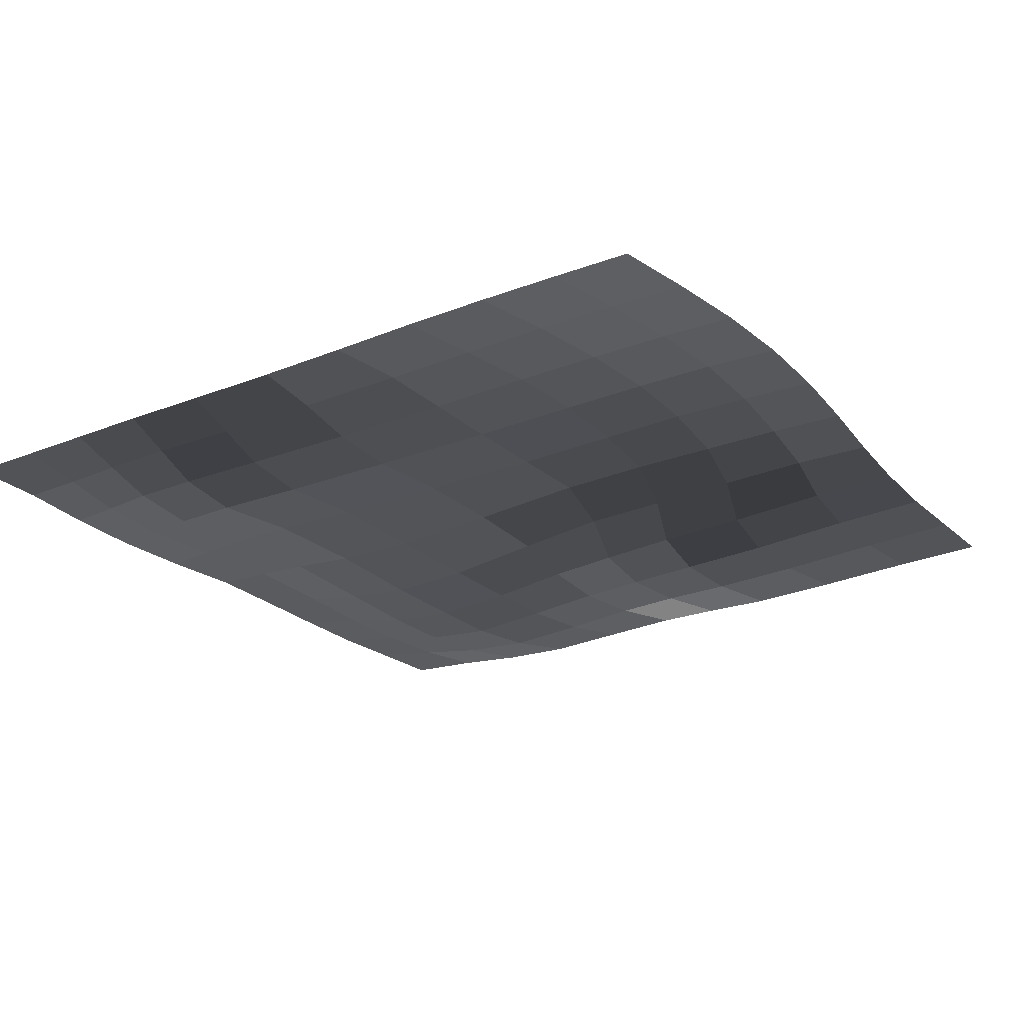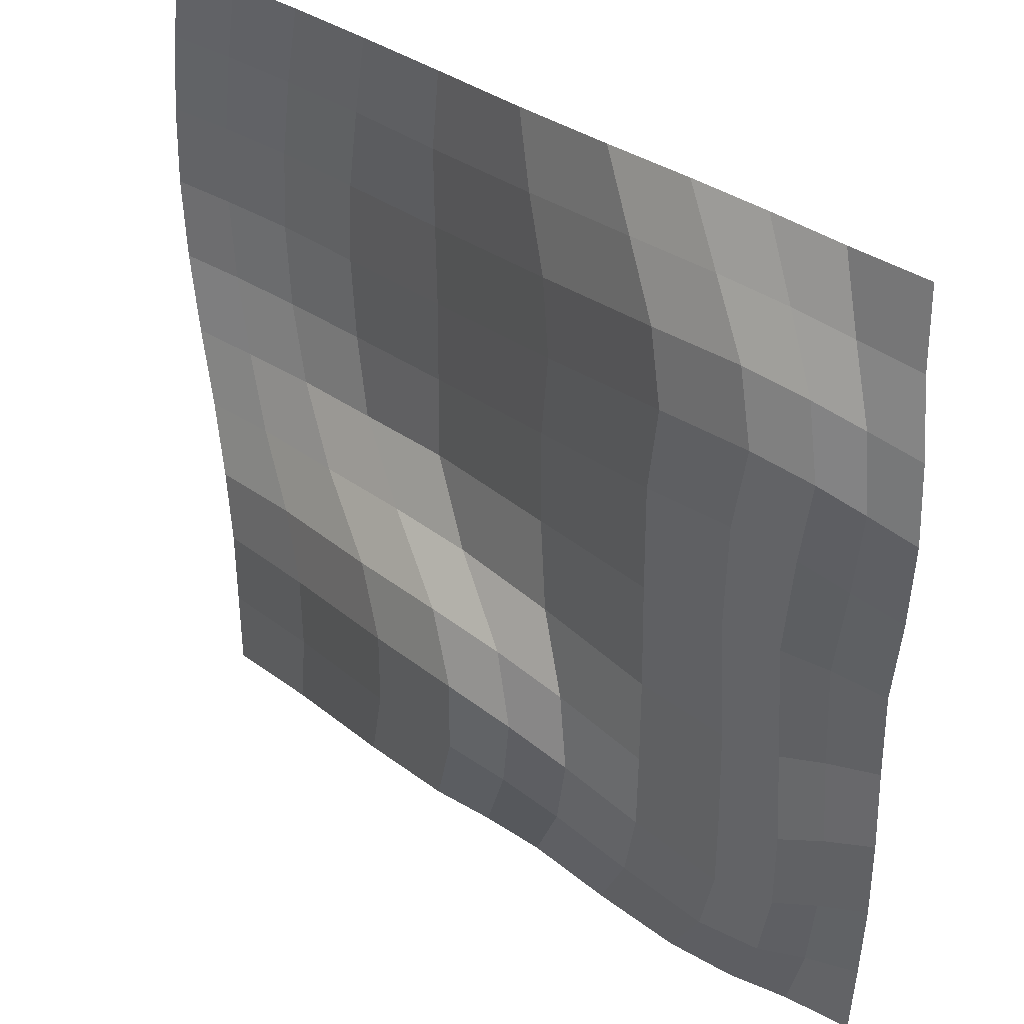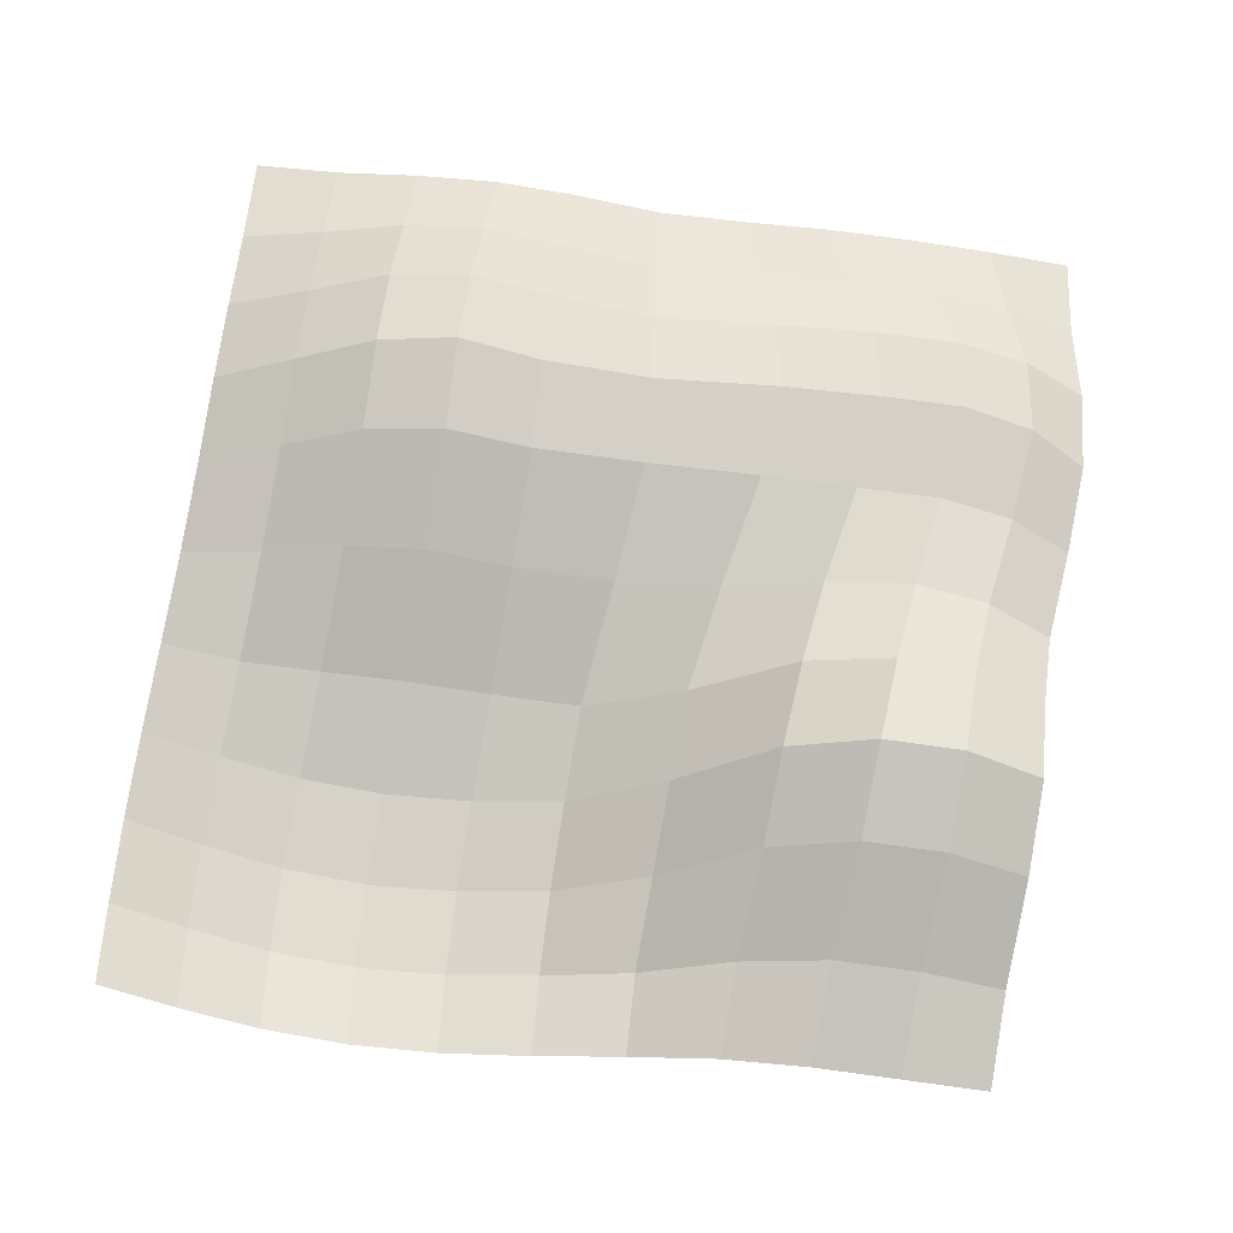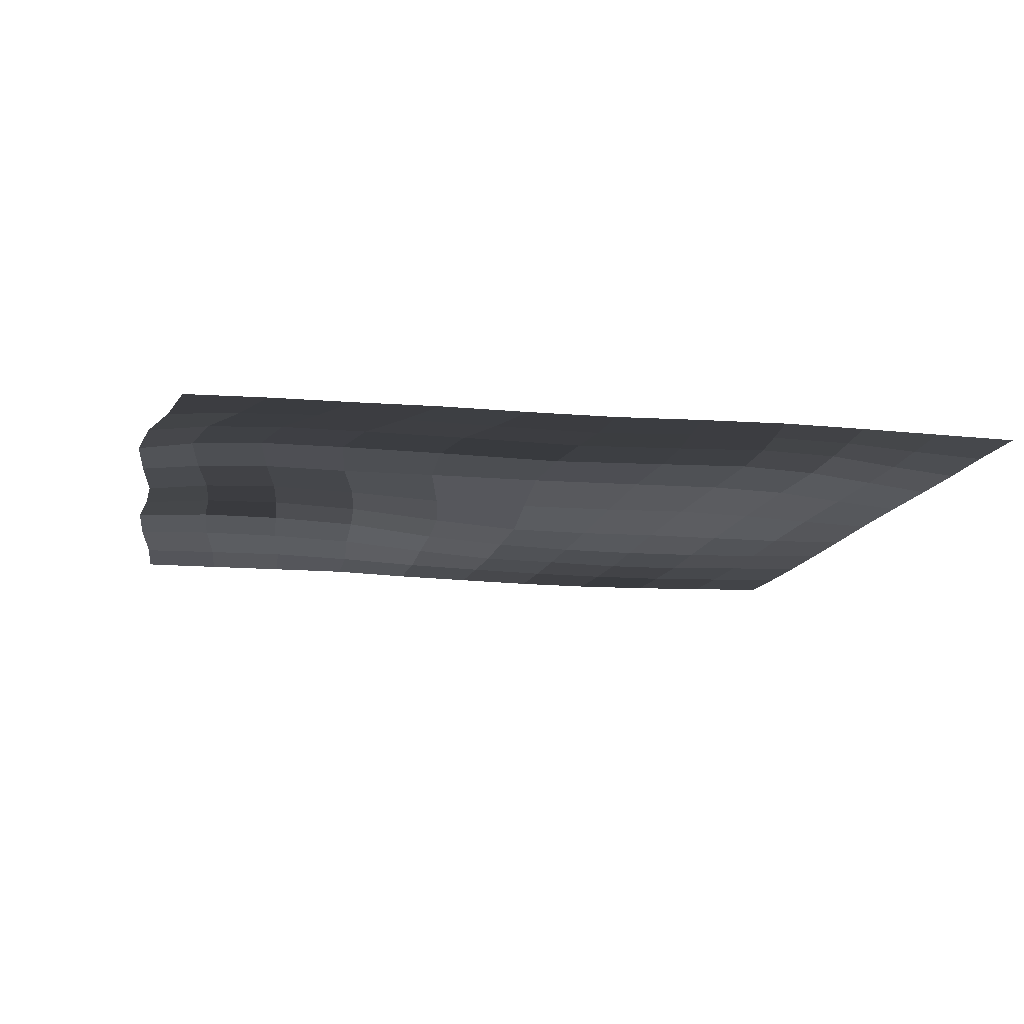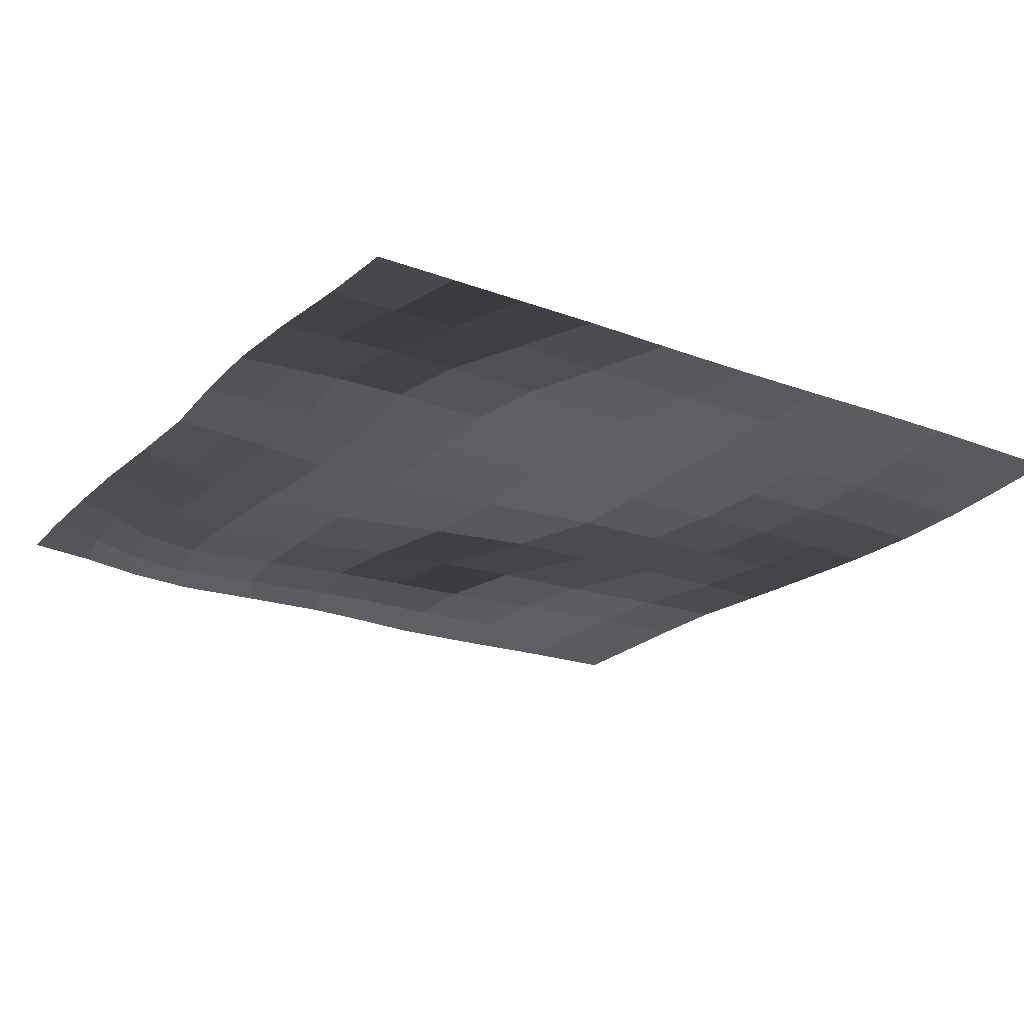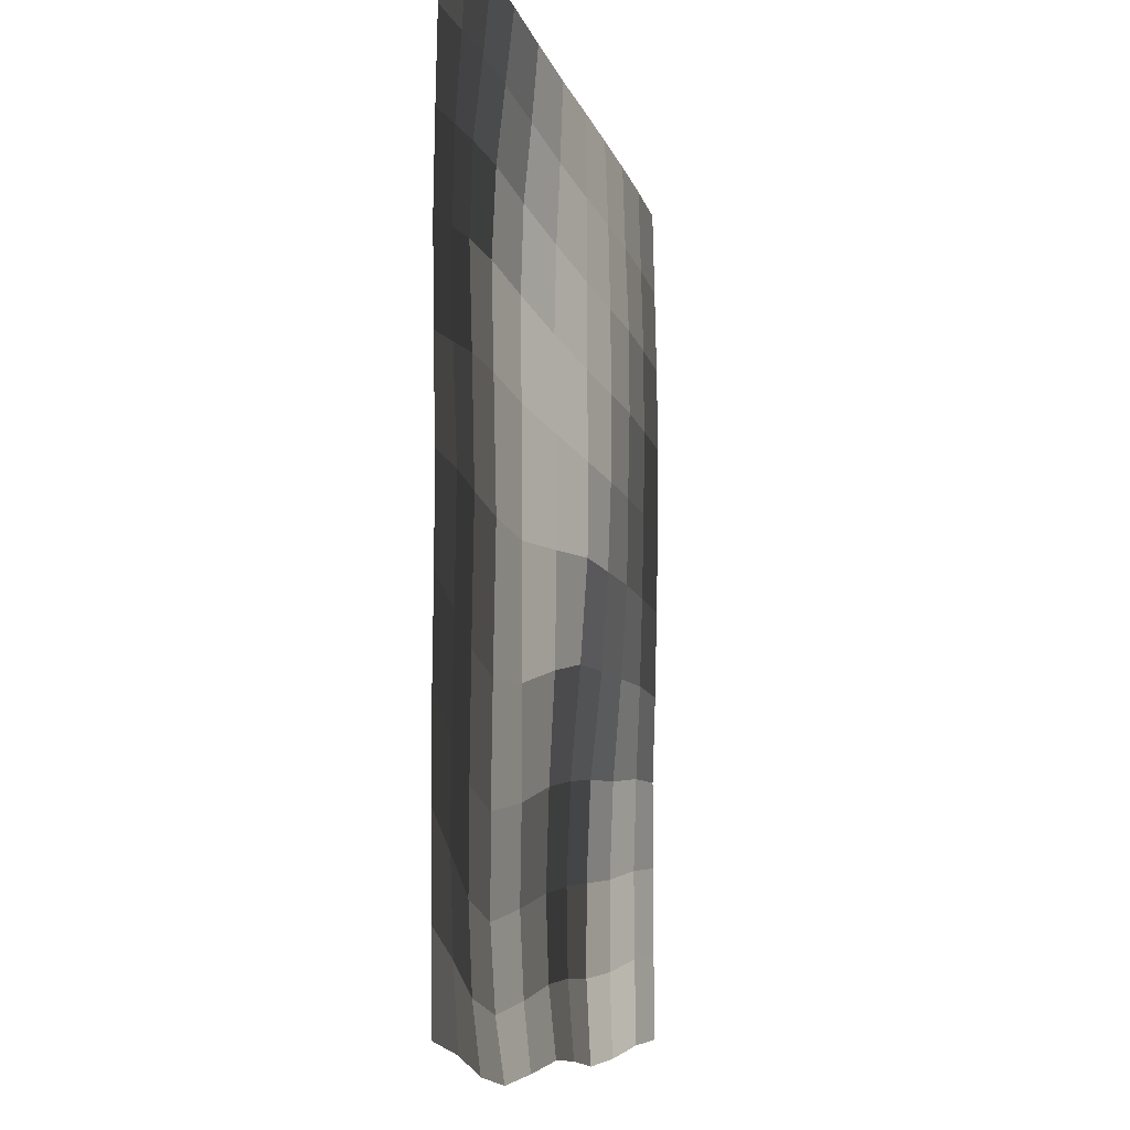
<metadata>
{"format":"obj","ext":"obj","renderer":"f3d","projection":"perspective","resolution":1024,"background":"white","views":[{"elev":-23.2,"azim":34.0,"up":"+Y"},{"elev":36.8,"azim":-138.5,"up":"+Z"},{"elev":74.1,"azim":97.7,"up":"+Y"},{"elev":-12.7,"azim":-101.8,"up":"+Y"},{"elev":-22.9,"azim":-33.3,"up":"+Y"},{"elev":-9.6,"azim":-77.6,"up":"+Z"}]}
</metadata>
<code>
o Plane_Plane.001
v -3.9 0.0005409 3.9
v 4.026 -0.001451 3.943
v -3.901 3.231e-05 -3.901
v 3.9 -0.0003983 -3.9
v -3.146 0.004342 3.905
v -2.44 0.0002039 3.919
v -1.696 0.002409 3.926
v -0.8769 0.001354 3.92
v 0.02796 -0.0005473 3.923
v 0.9058 -0.003185 3.943
v 1.744 0.0001503 3.963
v 2.546 -0.001391 3.971
v 3.304 -0.002638 3.963
v 3.013 -0.002506 -3.949
v 1.991 0.002825 -4.058
v 1.086 0.001794 -4.114
v 0.4233 -0.001875 -4.065
v -0.2199 -0.0005249 -4.054
v -1.045 0.007609 -4.149
v -1.9 0.0002533 -4.218
v -2.605 -0.0008244 -4.149
v -3.224 -0.0009936 -3.997
v -3.94 9.126e-05 -3.157
v -3.968 -0.006677 -2.403
v -3.968 -8.439e-05 -1.623
v -3.94 0.0006182 -0.8171
v -3.926 0.004187 0.004818
v -4 0.0003626 0.7992
v -4.037 0.0003497 1.586
v -4 0.000704 2.359
v -3.926 0.00743 3.125
v 4.13 0.0008664 3.199
v 4.213 -5.852e-05 2.447
v 4.244 -0.001936 1.678
v 4.213 -0.002425 0.8872
v 4.13 -0.001492 0.07877
v 4.026 -0.002744 -0.737
v 3.937 0.008184 -1.548
v 3.9 0.0003933 -2.34
v 3.9 1.314e-05 -3.12
v -3.3 -0.0002451 3.155
v -3.473 -0.0001673 2.408
v -3.547 -0.004053 1.642
v -3.473 0.003616 0.8478
v -3.361 0.0002449 -0.02248
v -3.401 0.0001318 -1.014
v -3.46 0.0002412 -1.878
v -3.46 0.0002124 -2.658
v -3.385 -0.00363 -3.369
v -2.693 -0.003221 3.188
v -2.946 0.005494 2.457
v -3.055 -0.0009218 1.697
v -2.946 0.002867 0.8964
v -2.856 0.002507 -0.08508
v -2.931 -0.0004953 -1.221
v -2.985 -0.005984 -2.164
v -2.985 -0.003578 -2.944
v -2.867 -0.003704 -3.614
v -1.987 0.001026 3.202
v -2.275 -0.001953 2.478
v -2.406 -0.00235 1.723
v -2.283 0.009128 0.9105
v -2.247 -0.006085 -0.1616
v -2.325 -0.00599 -1.342
v -2.35 -0.0006564 -2.3
v -2.35 -0.001142 -3.08
v -2.205 -0.003925 -3.724
v -1.124 -0.002616 3.191
v -1.379 0.0003197 2.459
v -1.489 -0.004711 1.699
v -1.404 0.007451 0.8754
v -1.405 -0.002598 -0.1878
v -1.426 -0.004565 -1.272
v -1.425 -0.007314 -2.164
v -1.425 0.003622 -2.944
v -1.307 0.0007242 -3.614
v -0.08067 0.0001066 3.189
v -0.2324 -0.001959 2.449
v -0.2999 -0.0007482 1.686
v -0.2325 8.15e-05 0.8859
v -0.2314 -0.004685 -0.06066
v -0.2896 -0.005362 -1.03
v -0.4864 -0.002953 -1.964
v -0.5672 0.002159 -2.789
v -0.4698 0.002353 -3.478
v 0.9804 -0.0001601 3.203
v 0.975 -0.001241 2.46
v 0.9634 -0.00127 1.696
v 0.9779 -0.007964 0.9012
v 0.9804 -0.0005112 0.08174
v 0.7058 0.002998 -0.8548
v 0.2891 -0.005057 -1.851
v 0.148 -0.002809 -2.702
v 0.2159 0.001598 -3.418
v 1.873 -0.004077 3.227
v 1.975 0.0009682 2.483
v 2.016 0.0007587 1.716
v 1.975 -0.0008489 0.9225
v 1.872 0.006178 0.1071
v 1.549 -0.00314 -0.8022
v 1.105 0.002807 -1.769
v 0.9169 -0.00169 -2.633
v 0.9225 0.00179 -3.408
v 2.684 0.001851 3.238
v 2.796 -0.005091 2.496
v 2.842 -0.0006798 1.732
v 2.796 0.00784 0.9364
v 2.684 -0.001927 0.118
v 2.429 0.004579 -0.7613
v 2.042 0.0006805 -1.7
v 1.866 -0.003485 -2.554
v 1.866 -0.0003764 -3.334
v 3.433 0.0001811 3.227
v 3.536 -0.0001218 2.483
v 3.576 0.004775 1.716
v 3.536 0.00438 0.9225
v 3.433 0.0035 0.1071
v 3.296 0.002095 -0.7206
v 3.077 -0.001421 -1.587
v 2.952 -0.0007536 -2.416
v 2.951 -0.005149 -3.197
f 121 40 4 14
f 23 49 22 3
f 49 58 21 22
f 58 67 20 21
f 67 76 19 20
f 76 85 18 19
f 85 94 17 18
f 94 103 16 17
f 103 112 15 16
f 112 121 14 15
f 12 13 113 104
f 104 113 114 105
f 105 114 115 106
f 106 115 116 107
f 107 116 117 108
f 108 117 118 109
f 109 118 119 110
f 110 119 120 111
f 111 120 121 112
f 11 12 104 95
f 95 104 105 96
f 96 105 106 97
f 97 106 107 98
f 98 107 108 99
f 99 108 109 100
f 100 109 110 101
f 101 110 111 102
f 102 111 112 103
f 10 11 95 86
f 86 95 96 87
f 87 96 97 88
f 88 97 98 89
f 89 98 99 90
f 90 99 100 91
f 91 100 101 92
f 92 101 102 93
f 93 102 103 94
f 9 10 86 77
f 77 86 87 78
f 78 87 88 79
f 79 88 89 80
f 80 89 90 81
f 81 90 91 82
f 82 91 92 83
f 83 92 93 84
f 84 93 94 85
f 8 9 77 68
f 68 77 78 69
f 69 78 79 70
f 70 79 80 71
f 71 80 81 72
f 72 81 82 73
f 73 82 83 74
f 74 83 84 75
f 75 84 85 76
f 7 8 68 59
f 59 68 69 60
f 60 69 70 61
f 61 70 71 62
f 62 71 72 63
f 63 72 73 64
f 64 73 74 65
f 65 74 75 66
f 66 75 76 67
f 6 7 59 50
f 50 59 60 51
f 51 60 61 52
f 52 61 62 53
f 53 62 63 54
f 54 63 64 55
f 55 64 65 56
f 56 65 66 57
f 57 66 67 58
f 5 6 50 41
f 41 50 51 42
f 42 51 52 43
f 43 52 53 44
f 44 53 54 45
f 45 54 55 46
f 46 55 56 47
f 47 56 57 48
f 48 57 58 49
f 1 5 41 31
f 31 41 42 30
f 30 42 43 29
f 29 43 44 28
f 28 44 45 27
f 27 45 46 26
f 26 46 47 25
f 25 47 48 24
f 24 48 49 23
f 13 2 32 113
f 113 32 33 114
f 114 33 34 115
f 115 34 35 116
f 116 35 36 117
f 117 36 37 118
f 118 37 38 119
f 119 38 39 120
f 120 39 40 121

</code>
